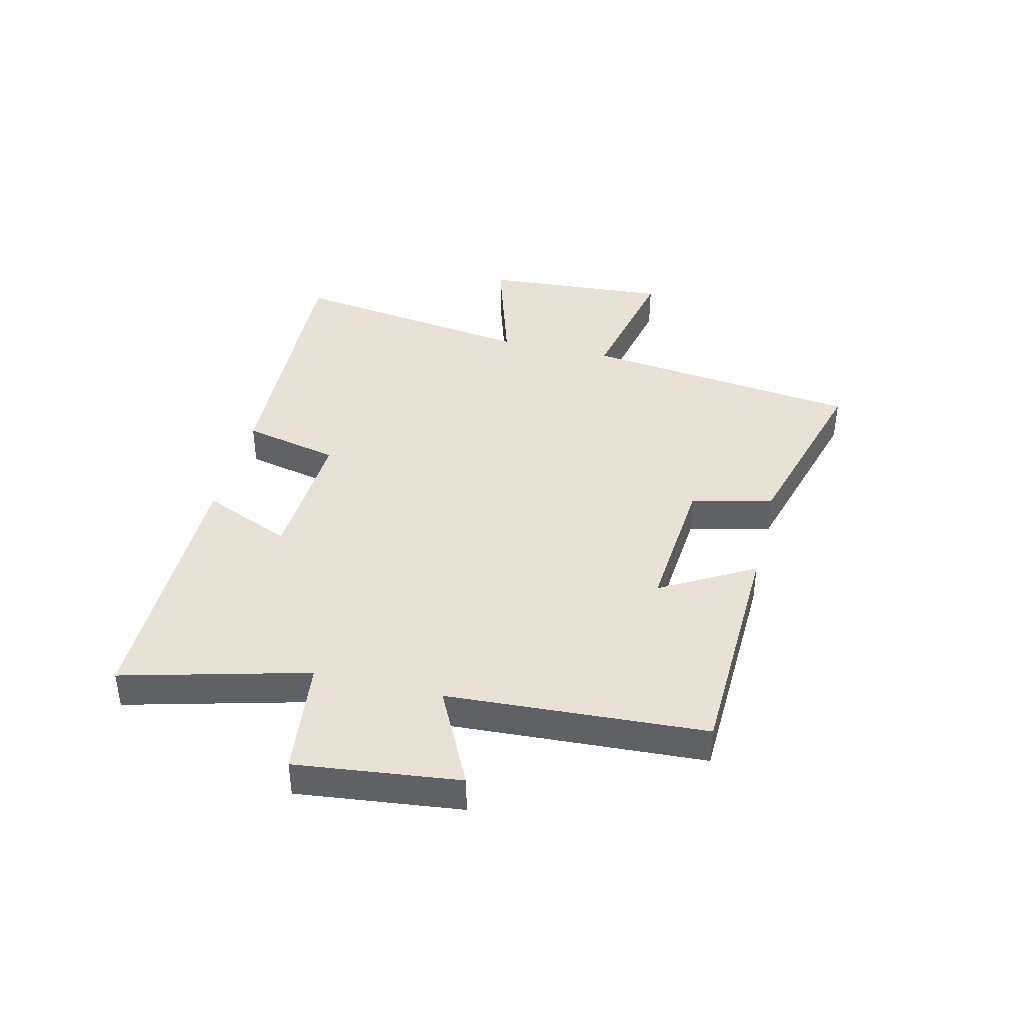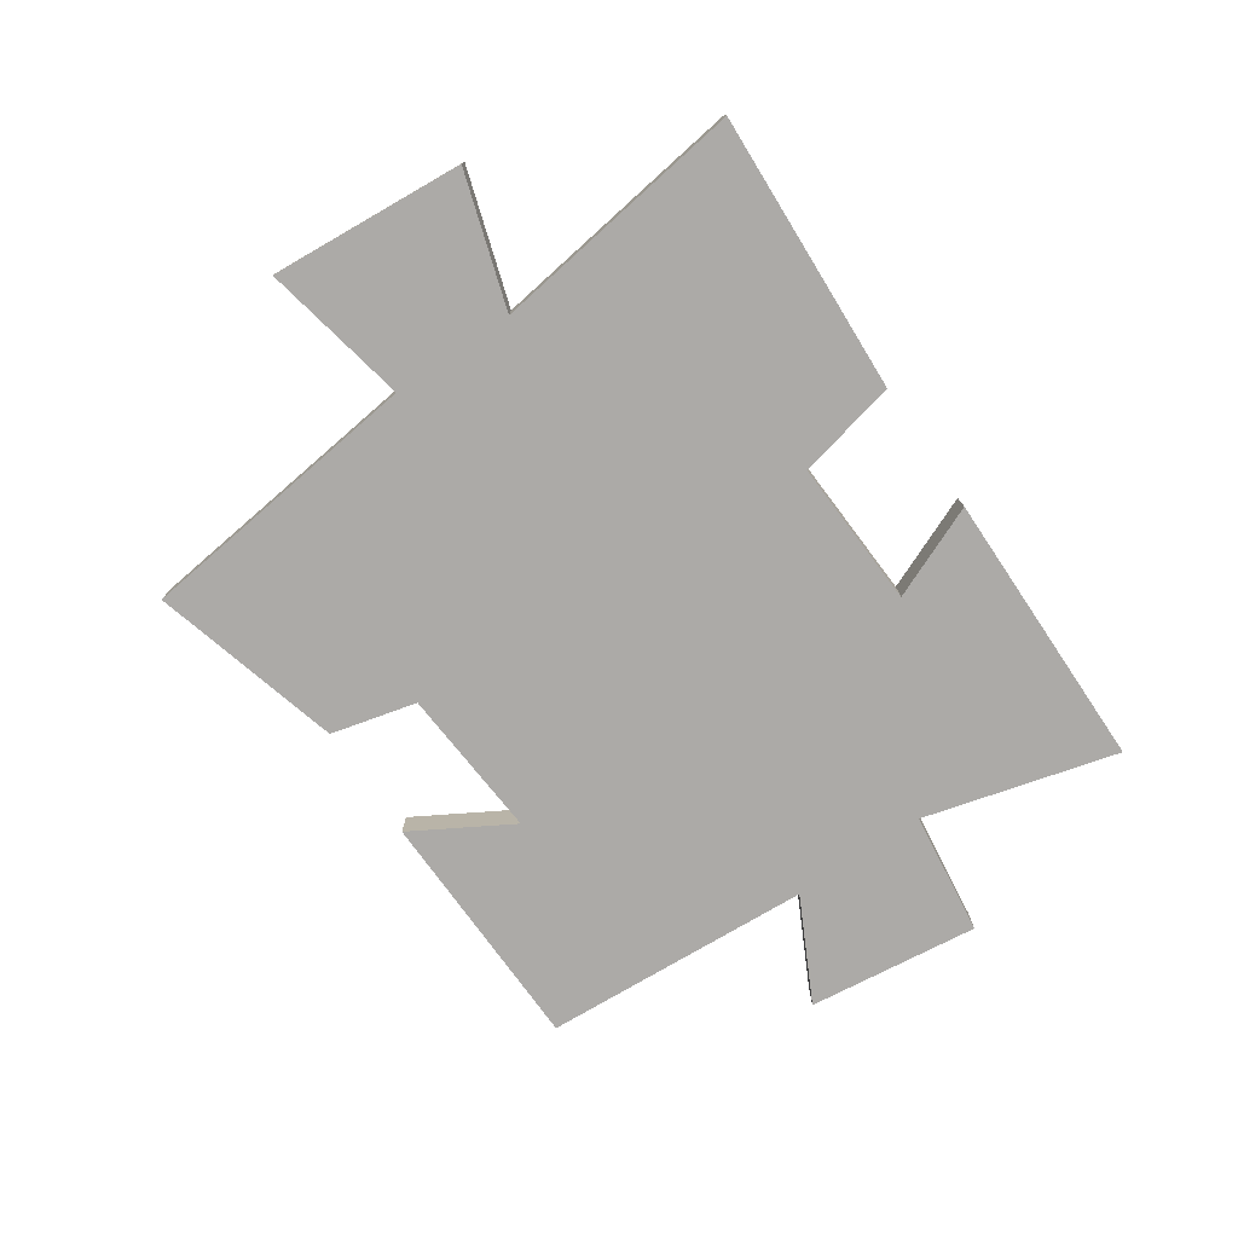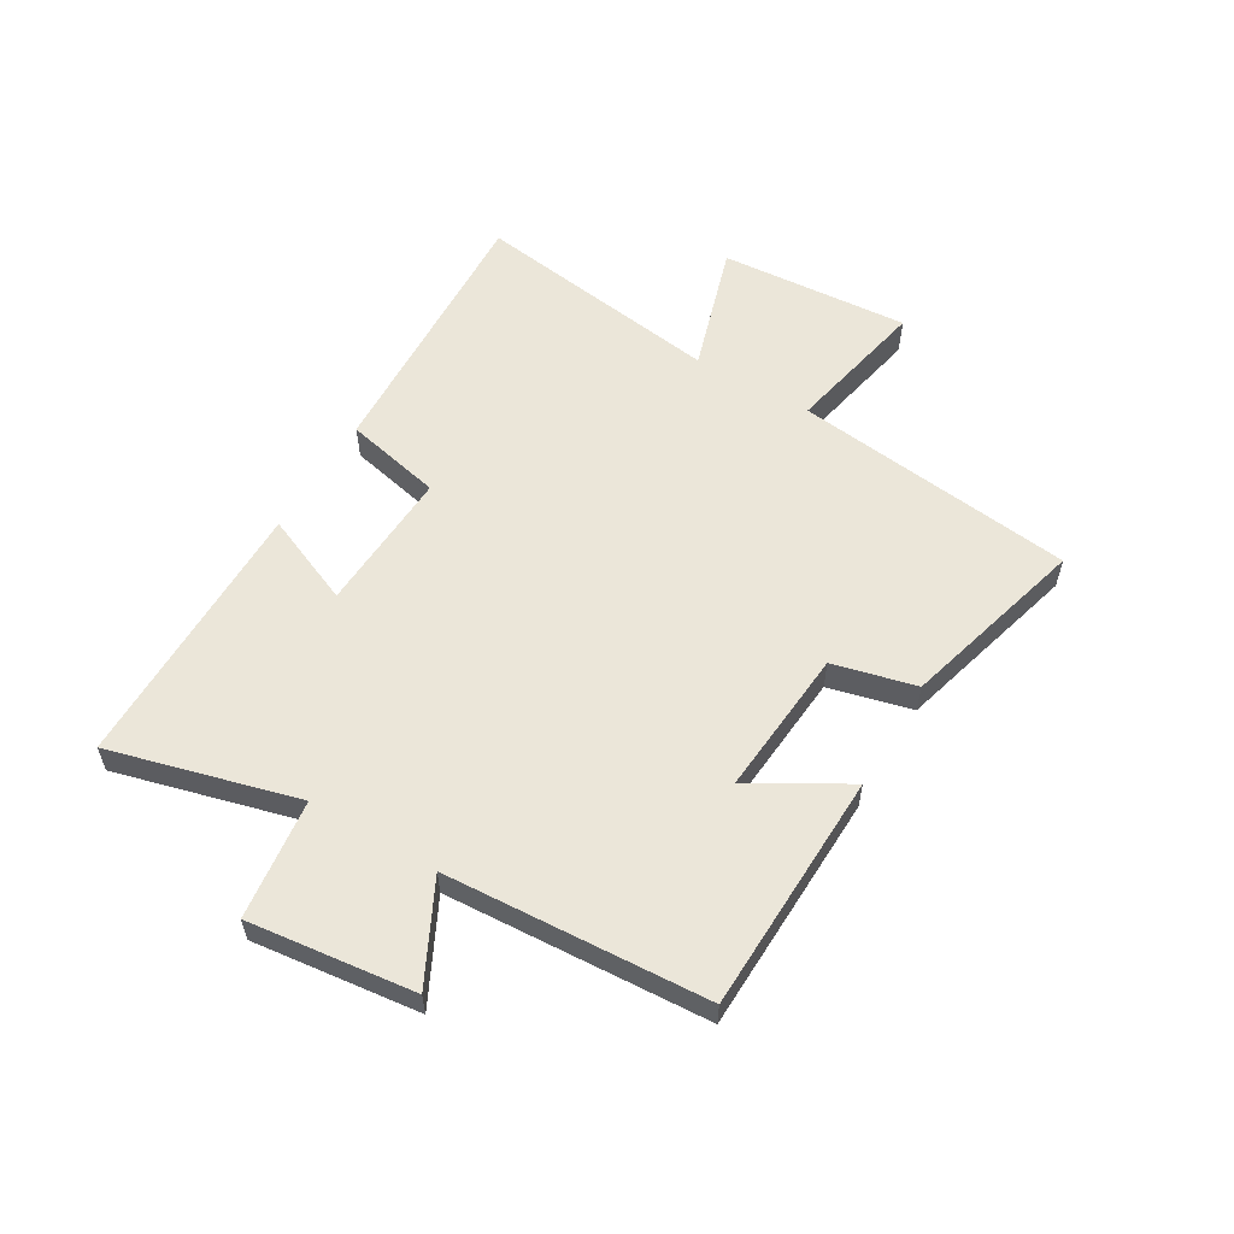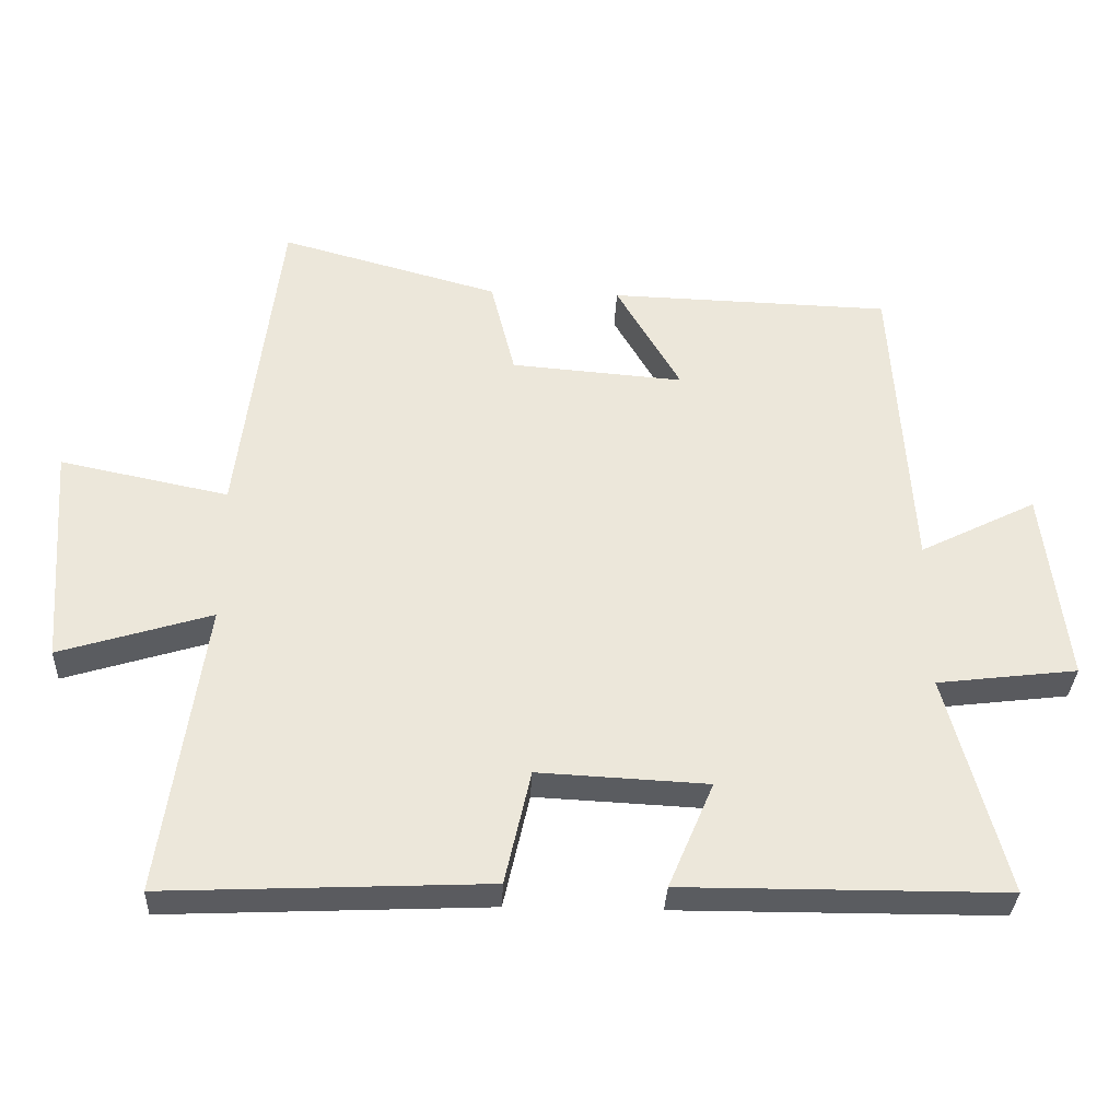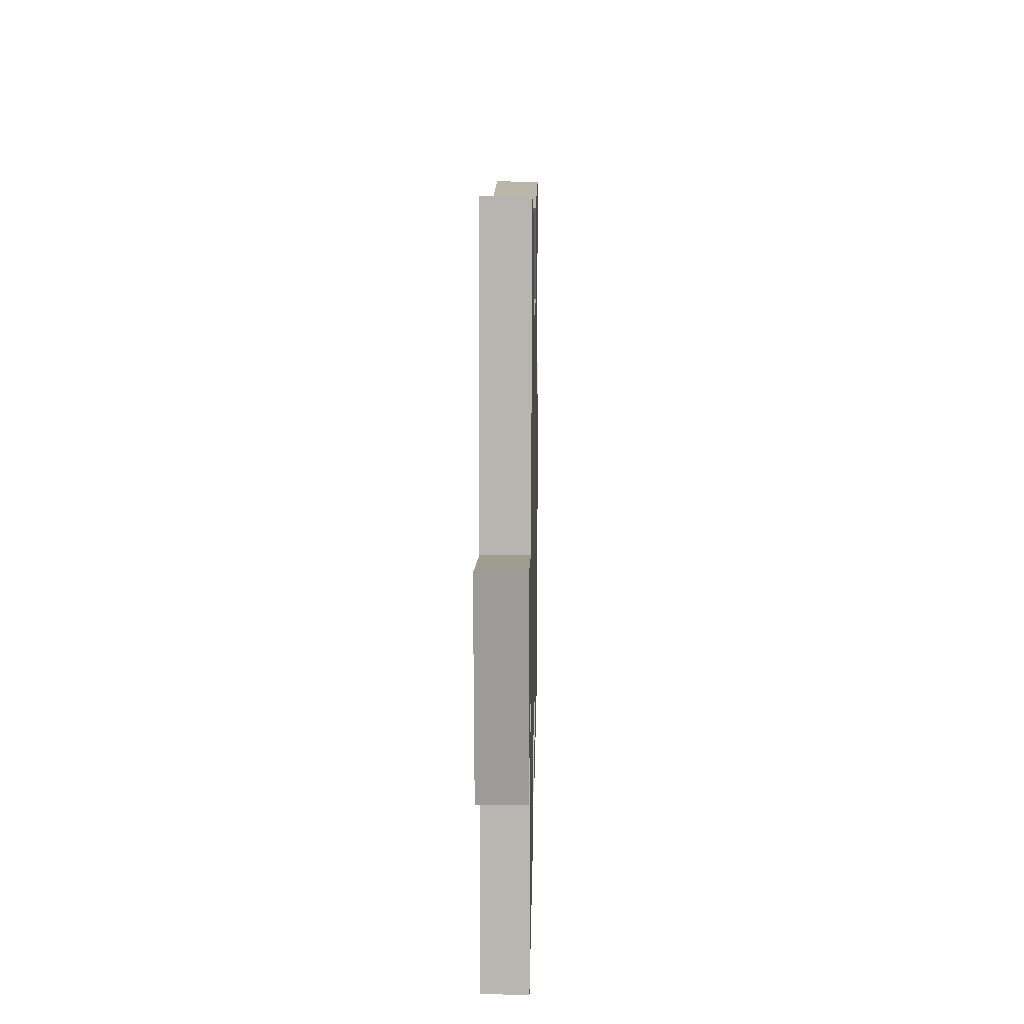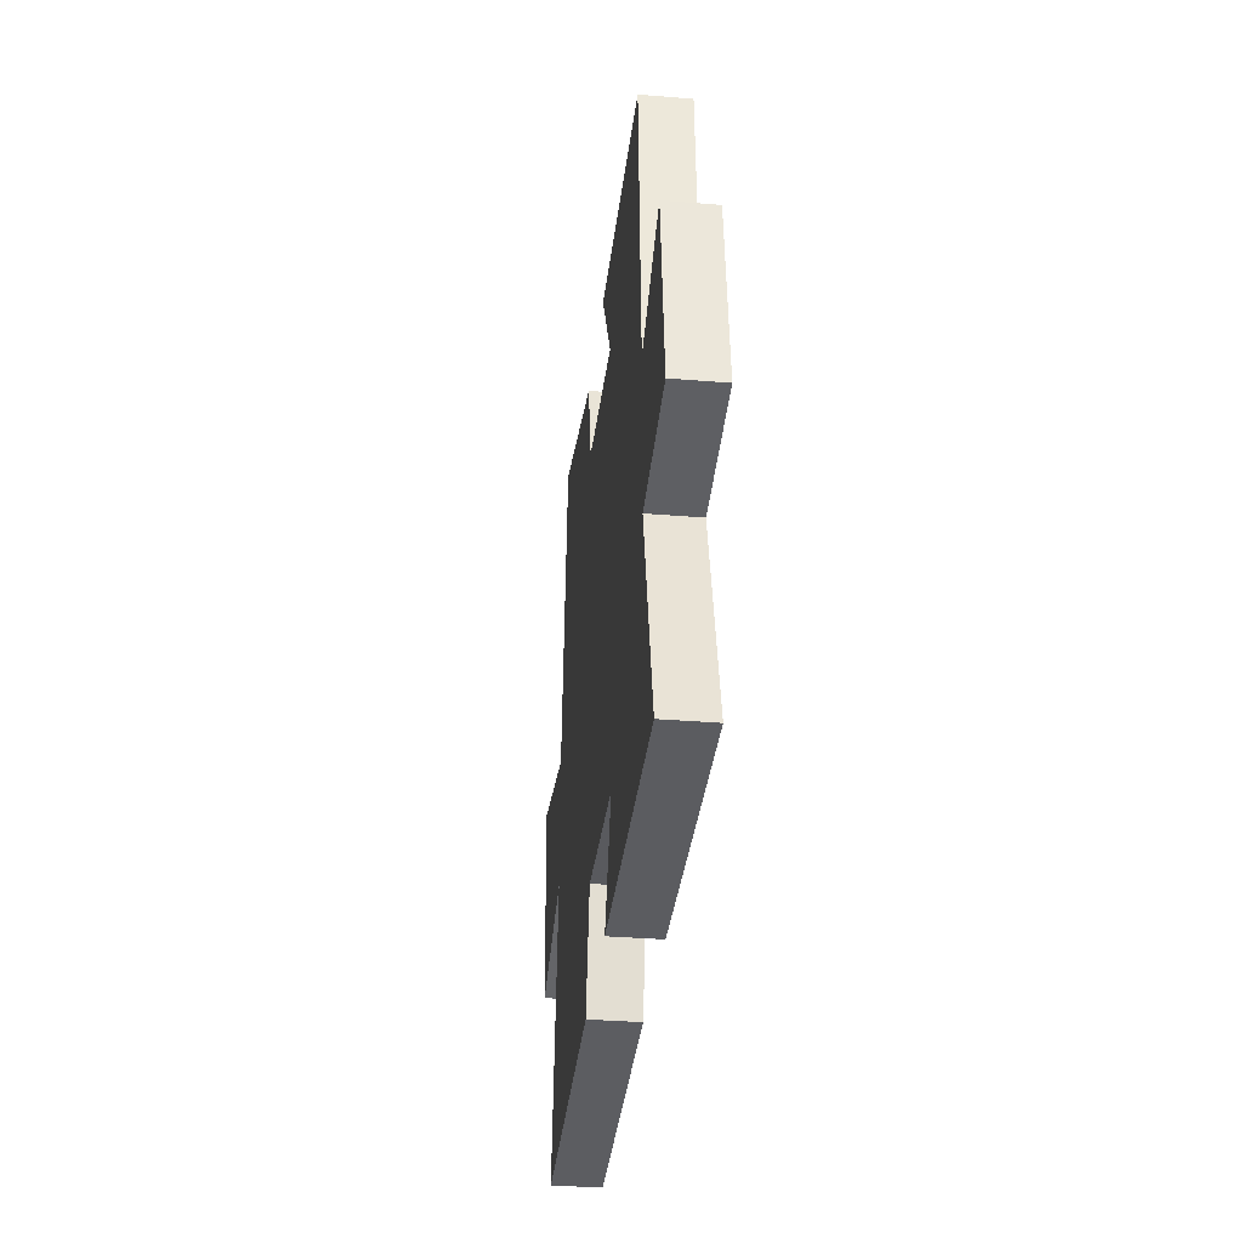
<metadata>
{"format":"obj","ext":"obj","renderer":"f3d","projection":"perspective","resolution":1024,"background":"white","views":[{"elev":40.4,"azim":-76.2,"up":"+Y"},{"elev":-76.1,"azim":124.1,"up":"+Y"},{"elev":57.3,"azim":-59.4,"up":"+Y"},{"elev":-33.6,"azim":177.4,"up":"+Z"},{"elev":15.8,"azim":91.1,"up":"+Z"},{"elev":-34.3,"azim":-96.4,"up":"+Z"}]}
</metadata>
<code>
v 0.442 0.07 0.587
v 0.5 0.07 0.108
v 0.743 0.07 0.158
v 0.719 0.07 -0.164
v 0.5 0.07 -0.096
v 0.56 0.07 -0.521
v 0.096 0.07 -0.5
v 0.059 0.07 -0.334
v -0.185 0.07 -0.346
v -0.12 0.07 -0.5
v -0.585 0.07 -0.498
v -0.5 0.07 -0.179
v -0.703 0.07 -0.154
v -0.669 0.07 0.128
v -0.5 0.07 0.043
v -0.473 0.07 0.488
v -0.066 0.07 0.5
v -0.159 0.07 0.339
v 0.091 0.07 0.359
v 0.126 0.07 0.5
v 0.442 0 0.587
v 0.5 0 0.108
v 0.743 0 0.158
v 0.719 0 -0.164
v 0.5 0 -0.096
v 0.56 0 -0.521
v 0.096 0 -0.5
v 0.059 0 -0.334
v -0.185 0 -0.346
v -0.12 0 -0.5
v -0.585 0 -0.498
v -0.5 0 -0.179
v -0.703 0 -0.154
v -0.669 0 0.128
v -0.5 0 0.043
v -0.473 0 0.488
v -0.066 0 0.5
v -0.159 0 0.339
v 0.091 0 0.359
v 0.126 0 0.5
f 19 20 1 2
f 18 19 2
f 15 16 17 18
f 15 18 2
f 12 13 14 15
f 12 15 2
f 9 10 11 12
f 8 9 12 2
f 5 6 7 8
f 5 8 2 3
f 3 4 5
f 22 21 40 39
f 22 39 38
f 38 37 36 35
f 22 38 35
f 35 34 33 32
f 22 35 32
f 32 31 30 29
f 22 32 29 28
f 28 27 26 25
f 23 22 28 25
f 25 24 23
f 1 21 22 2
f 2 22 23 3
f 3 23 24 4
f 4 24 25 5
f 5 25 26 6
f 6 26 27 7
f 7 27 28 8
f 8 28 29 9
f 9 29 30 10
f 10 30 31 11
f 11 31 32 12
f 12 32 33 13
f 13 33 34 14
f 14 34 35 15
f 15 35 36 16
f 16 36 37 17
f 17 37 38 18
f 18 38 39 19
f 19 39 40 20
f 20 40 21 1

</code>
